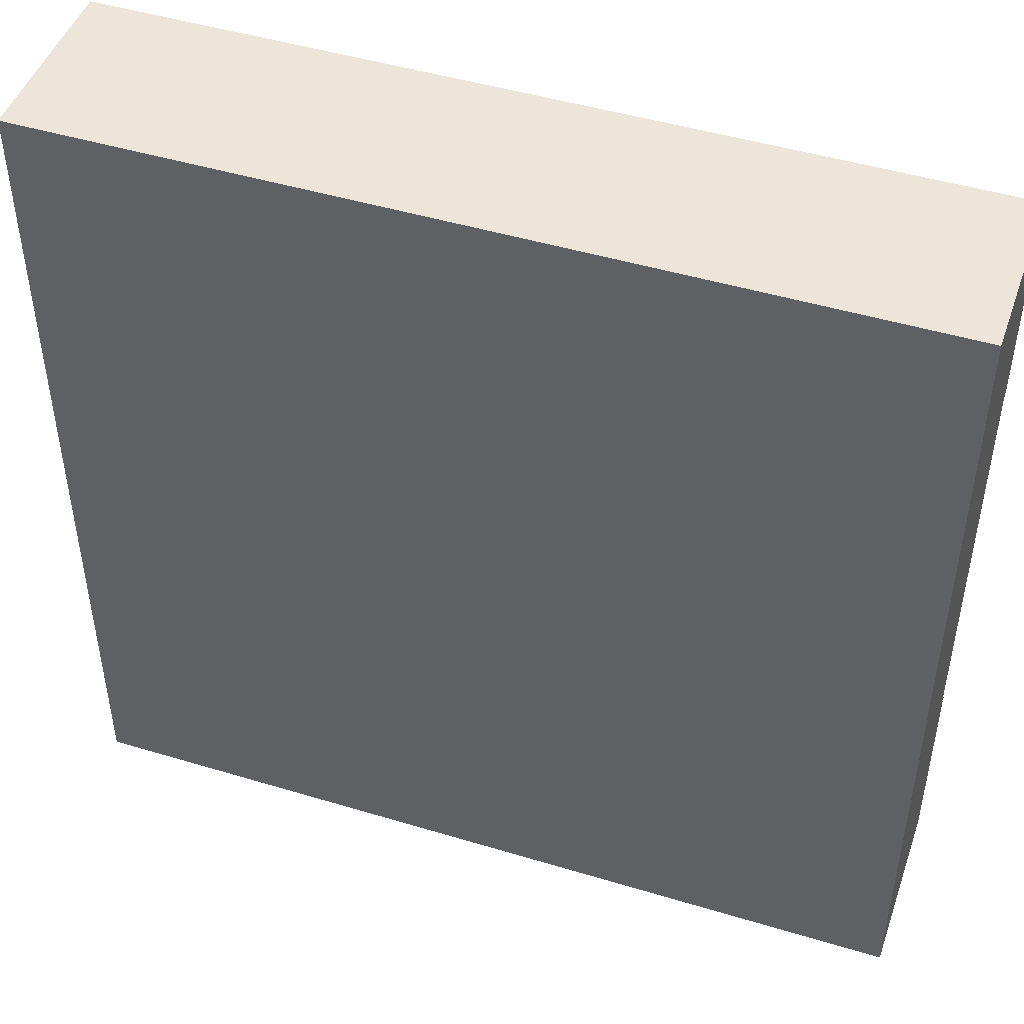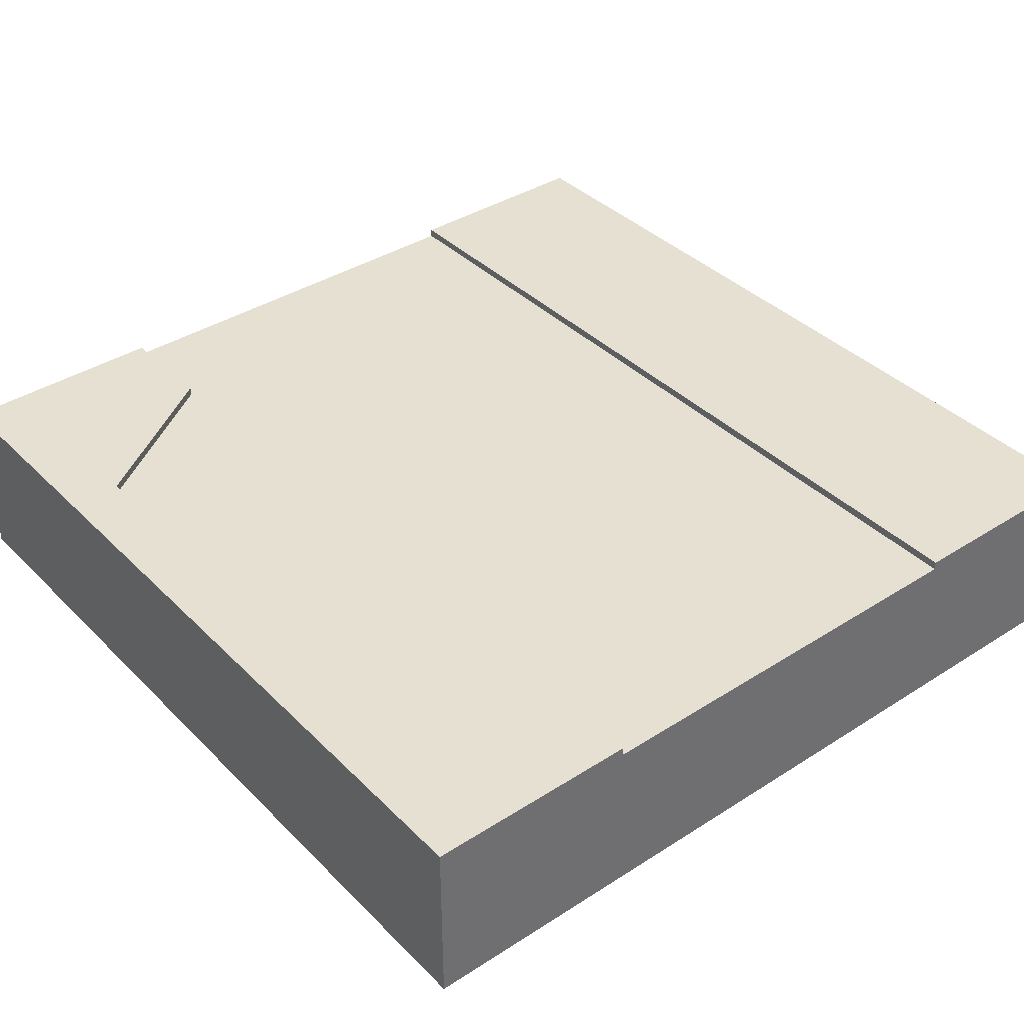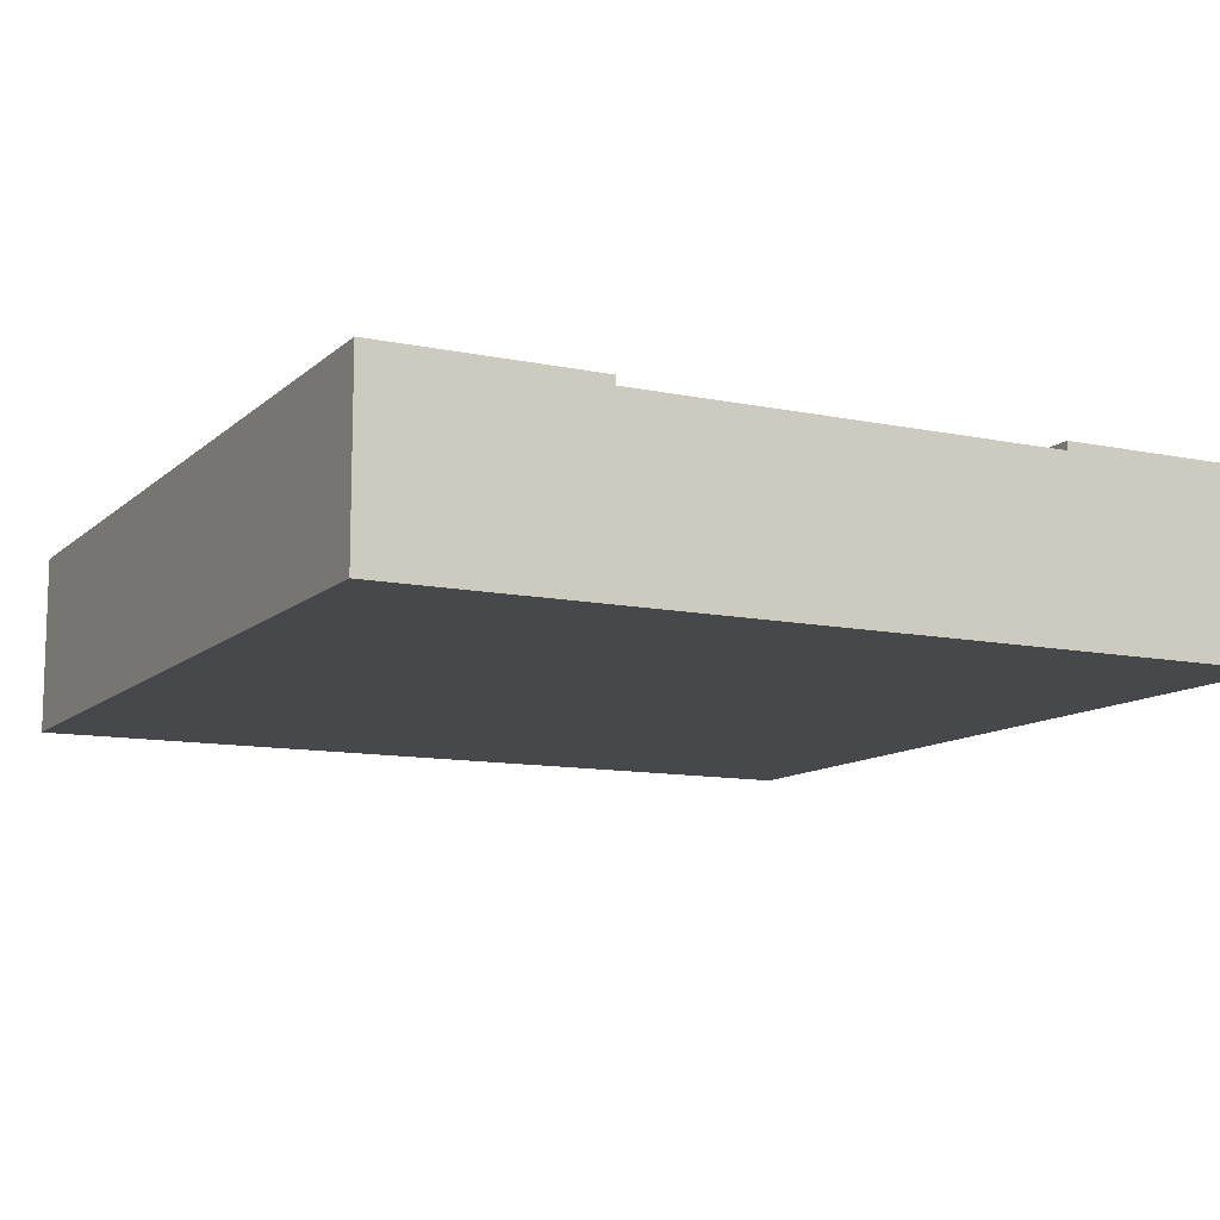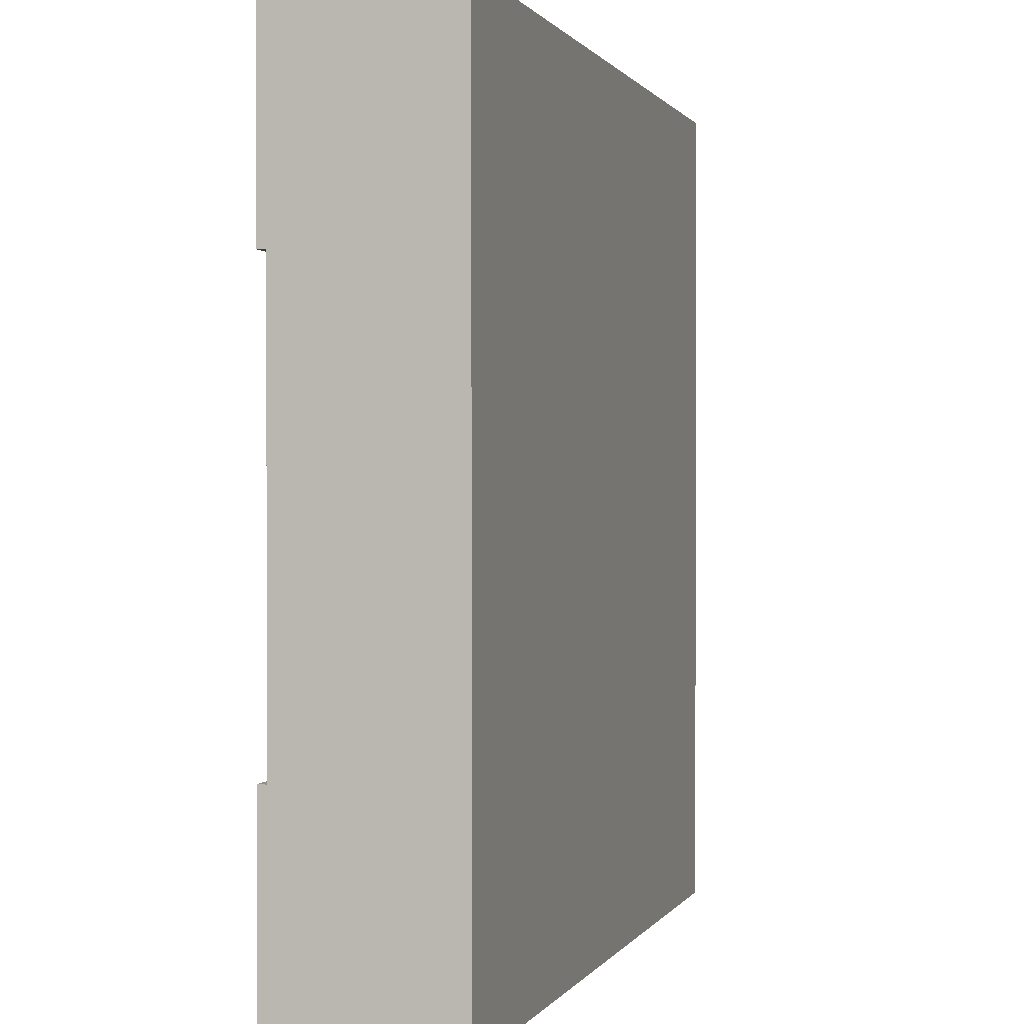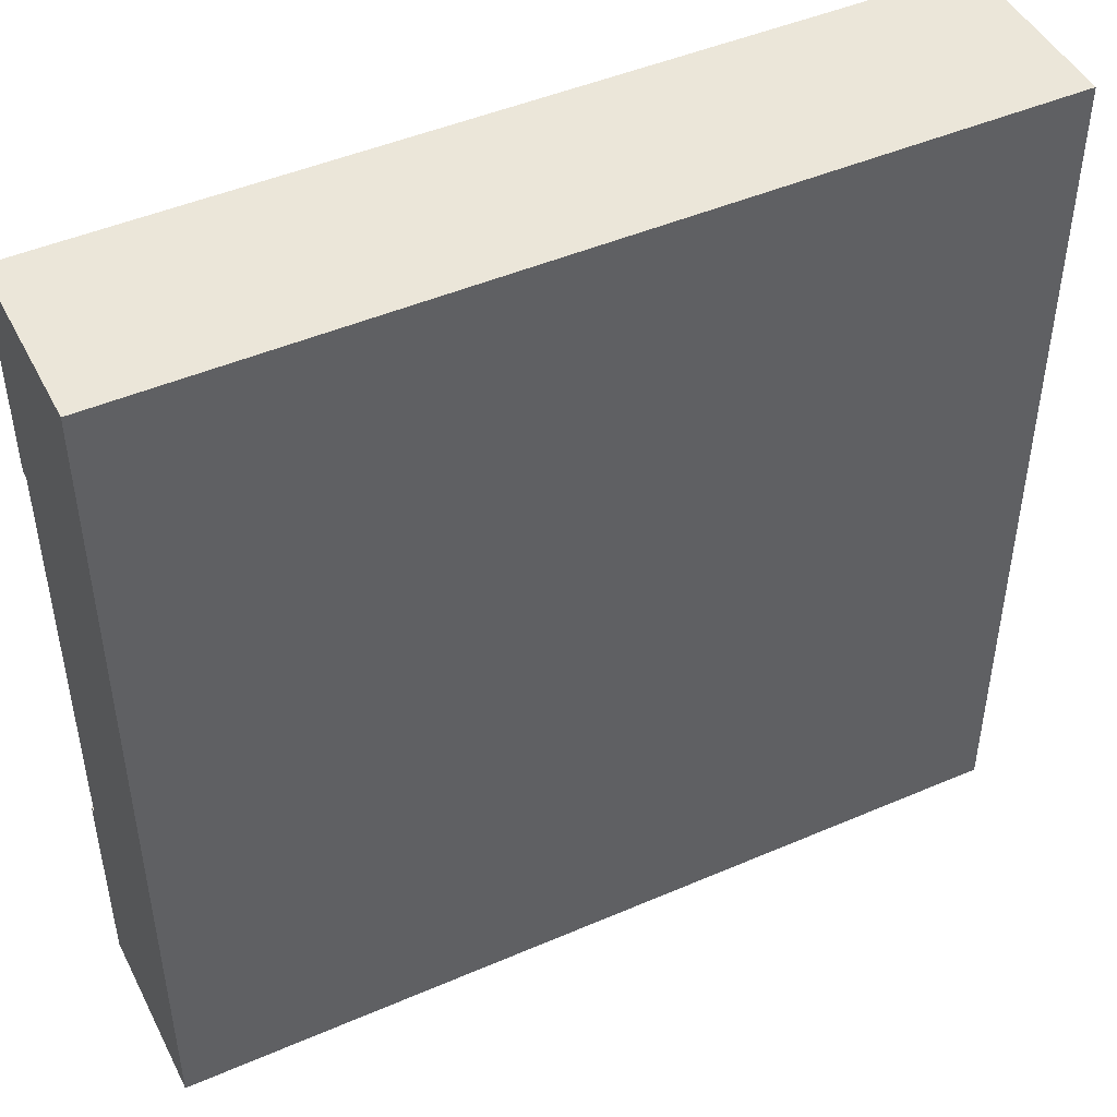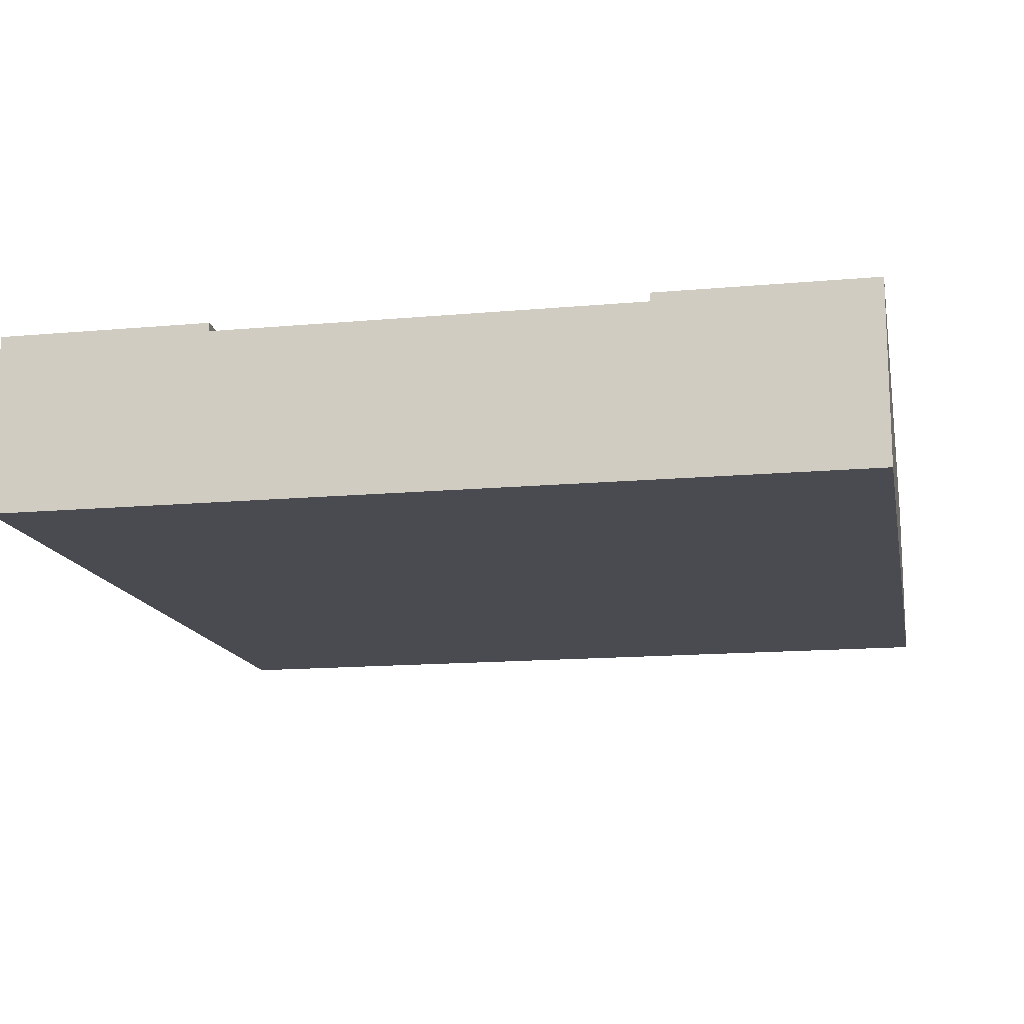
<metadata>
{"format":"obj","ext":"obj","renderer":"f3d","projection":"perspective","resolution":1024,"background":"white","views":[{"elev":47.1,"azim":18.9,"up":"+Z"},{"elev":38.3,"azim":-129.0,"up":"+Y"},{"elev":-11.1,"azim":62.9,"up":"+Y"},{"elev":0.6,"azim":-74.0,"up":"+Z"},{"elev":46.7,"azim":-26.1,"up":"+Z"},{"elev":-14.6,"azim":-78.9,"up":"+Y"}]}
</metadata>
<code>
v 1 0.21 0
v 1 0 0
v 0 0 0
v 0 0.21 0
v 1 0.2 0.25
v 1 0.1 0.25
v 1 0.1 0.75
v 1 0.2 0.75
v 1 0.21 0.75
v 1 0.21 1
v 1 0 1
v 1 0.21 0.25
v 0.875 0.2 0.25
v 0.75 0.2 0.0625
v 0.25 0.2 0.0625
v 0.125 0.2 0.25
v 0 0.2 0.25
v 0 0.2 0.75
v 0.875 0.21 0.25
v 0.75 0.21 0.0625
v 0 0.21 0.25
v 0.125 0.21 0.25
v 0.25 0.21 0.0625
v 0 0 1
v 0 0.21 1
v 0 0.21 0.75
v 0 0.1 0.75
v 0 0.1 0.25
g Mesh1 Group1 Model
f 2 4 1
f 2 3 4
f 11 9 10
f 2 1 6
f 2 6 7
f 7 9 11
f 2 7 11
f 12 6 1
f 7 5 8
f 7 6 5
f 13 15 8
f 5 13 8
f 13 14 15
f 16 8 15
f 8 16 17
f 8 17 18
f 13 12 19
f 13 5 12
f 20 13 19
f 20 14 13
f 1 19 12
f 4 21 22
f 4 22 23
f 4 23 20
f 20 19 1
f 4 20 1
f 3 24 28
f 3 28 17
f 3 17 4
f 25 26 18
f 25 18 27
f 27 28 24
f 25 27 24
f 17 21 4
f 2 24 3
f 2 11 24
f 24 10 25
f 24 11 10
f 25 9 26
f 25 10 9
f 18 9 8
f 18 26 9
f 28 18 17
f 28 27 18
f 16 21 17
f 16 22 21
f 22 15 23
f 22 16 15
f 23 14 20
f 23 15 14

</code>
